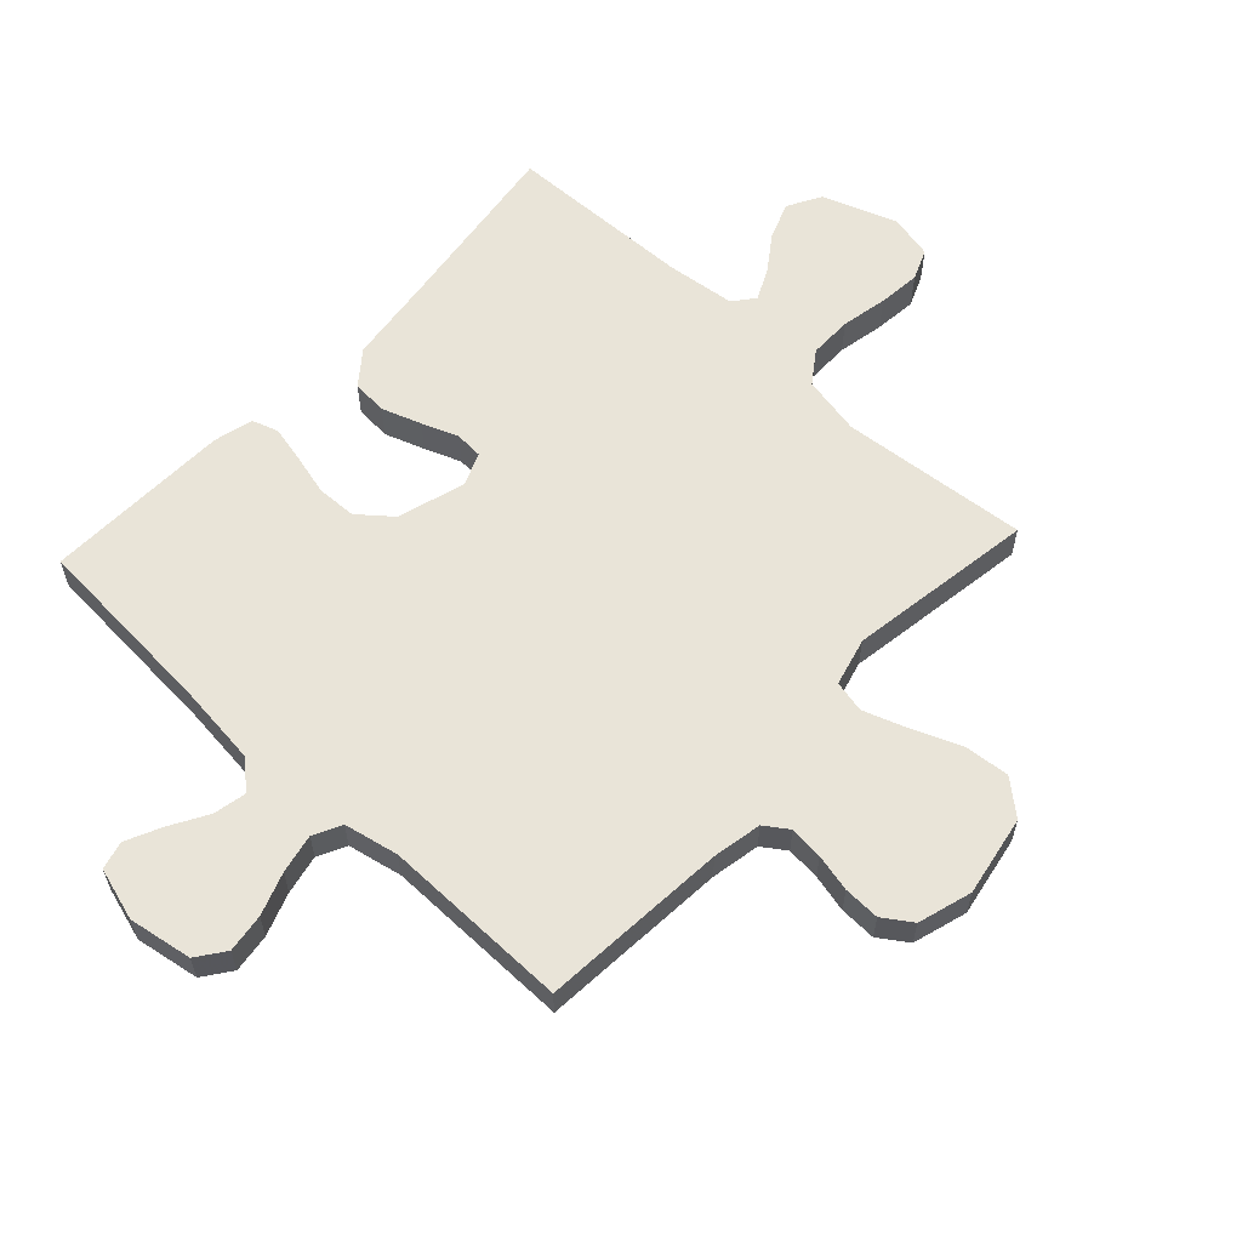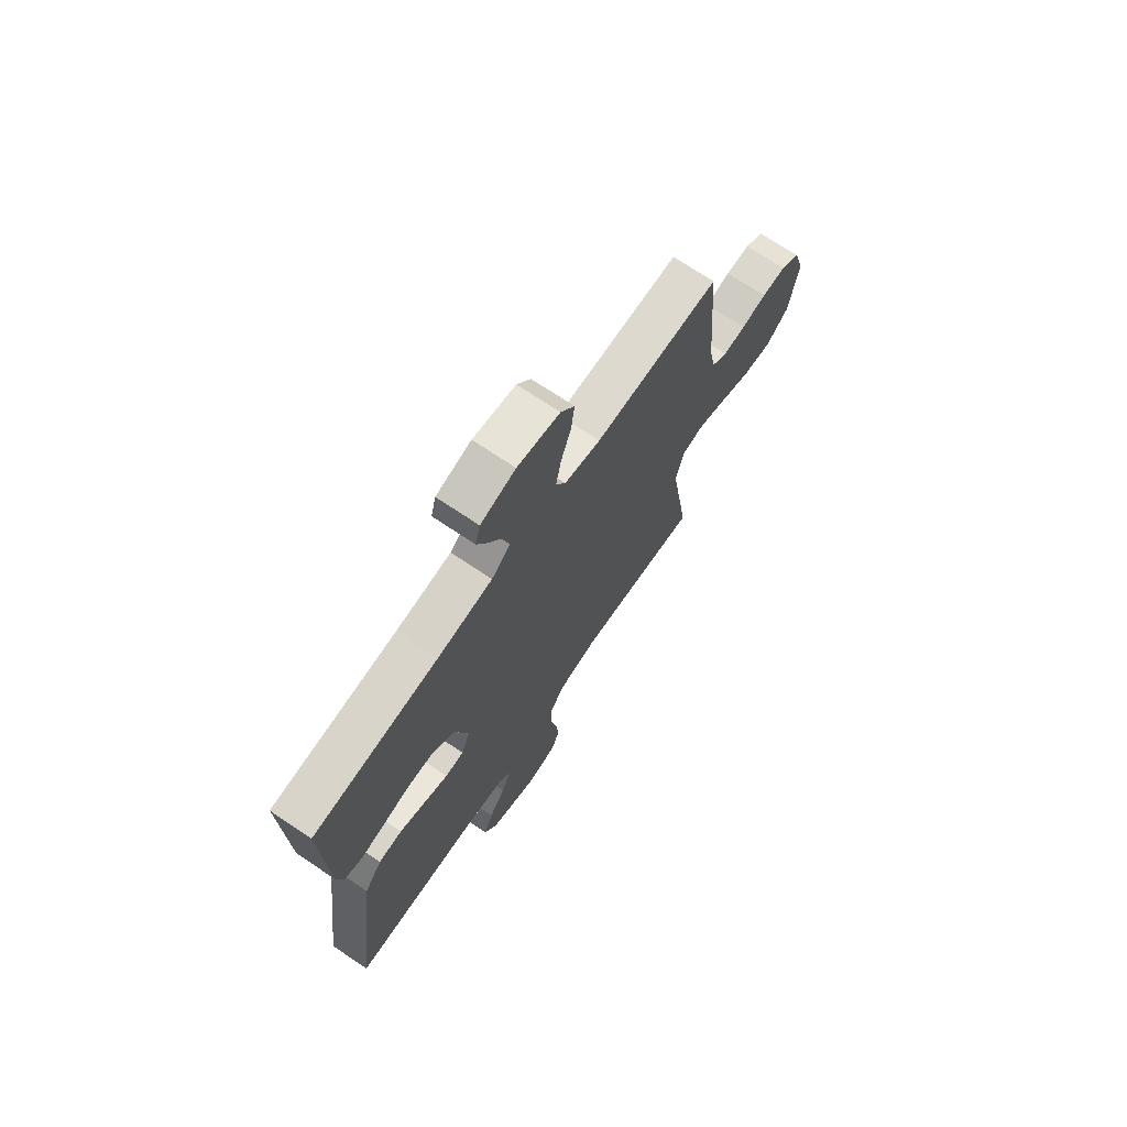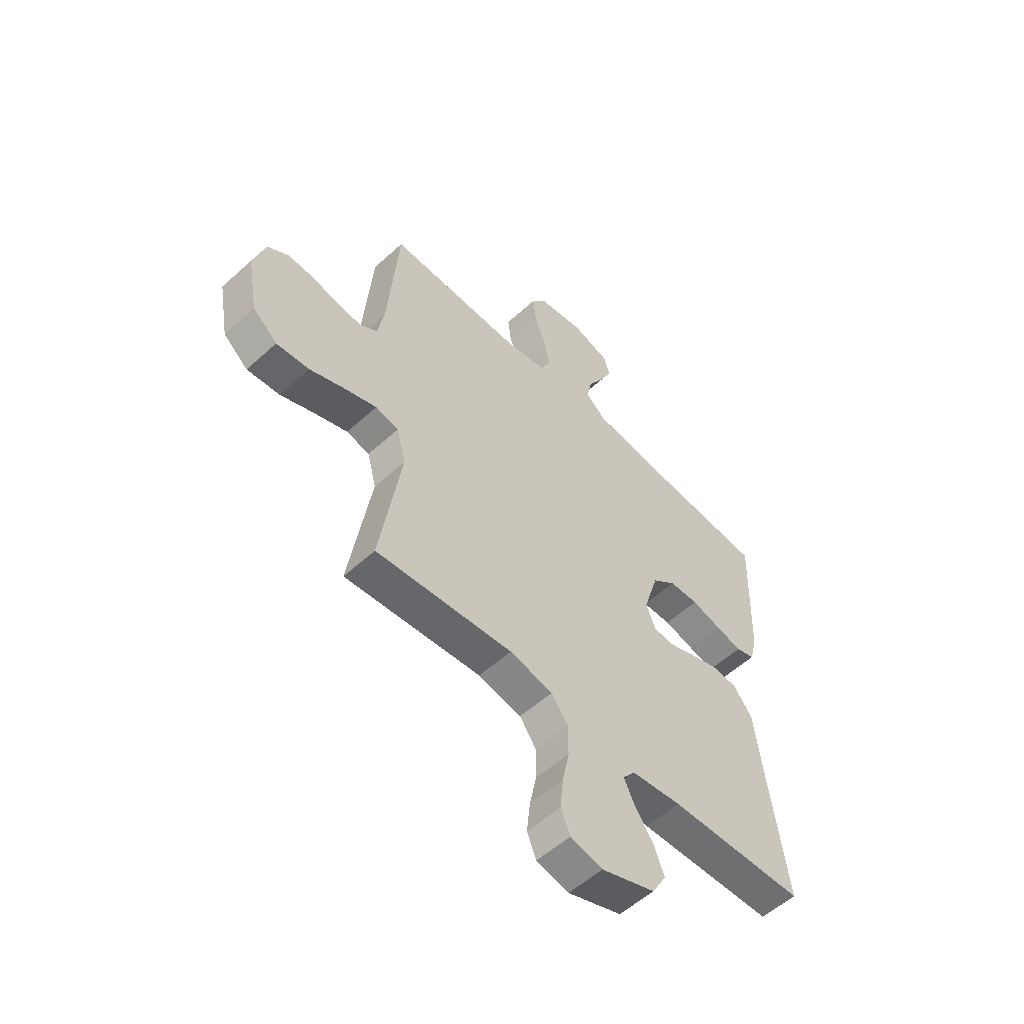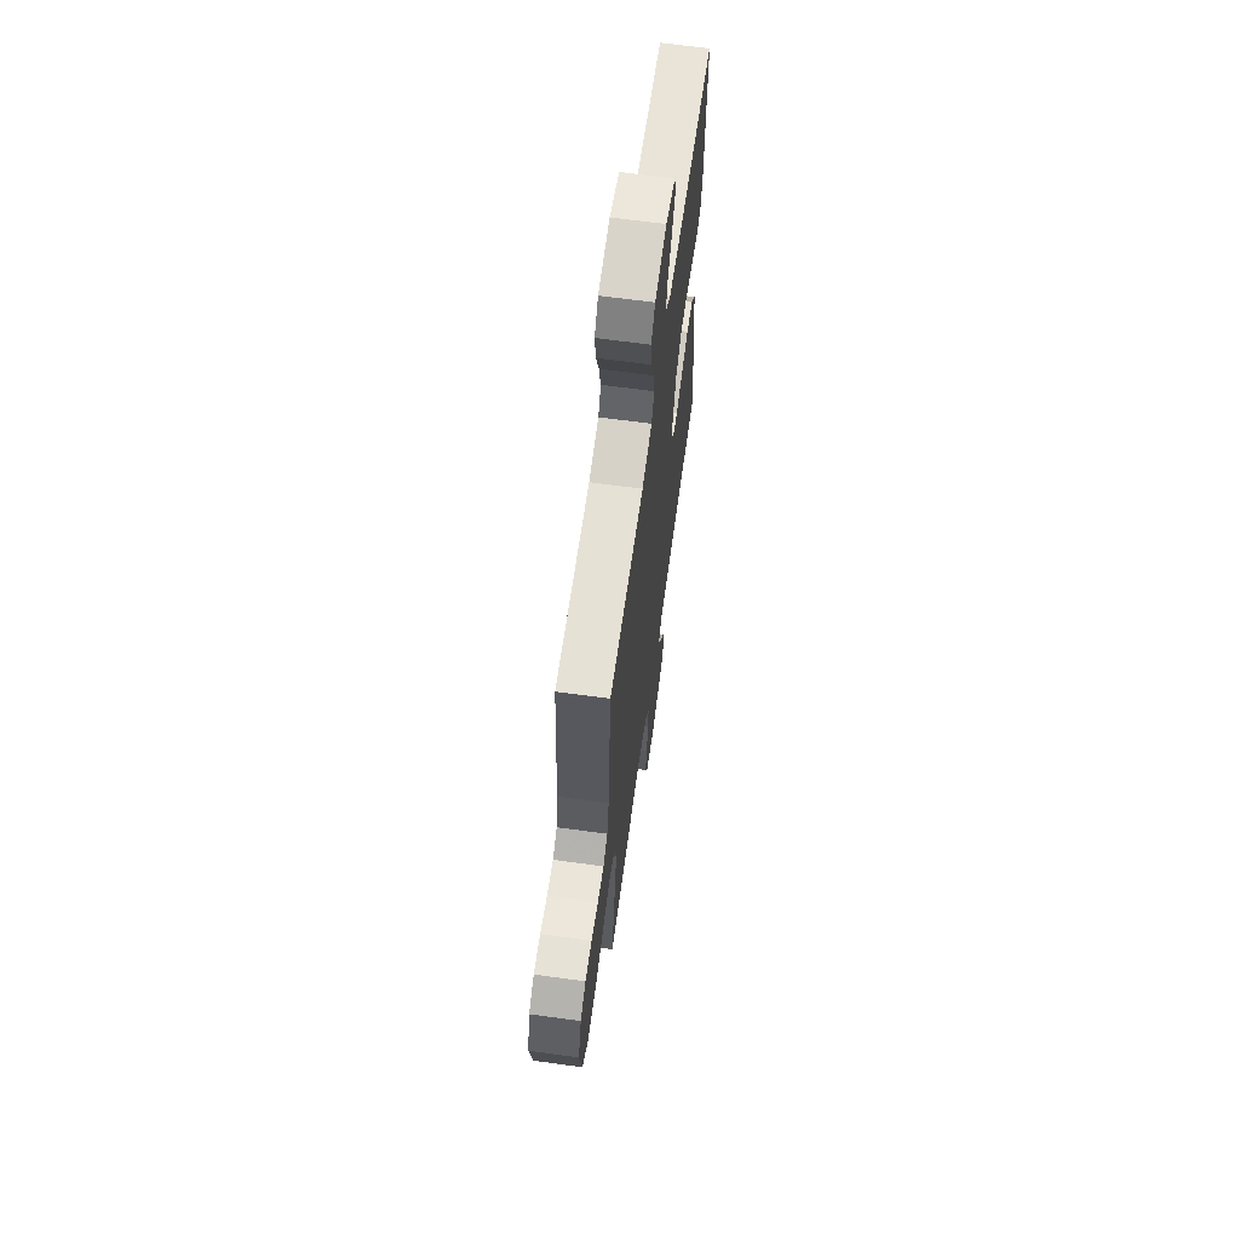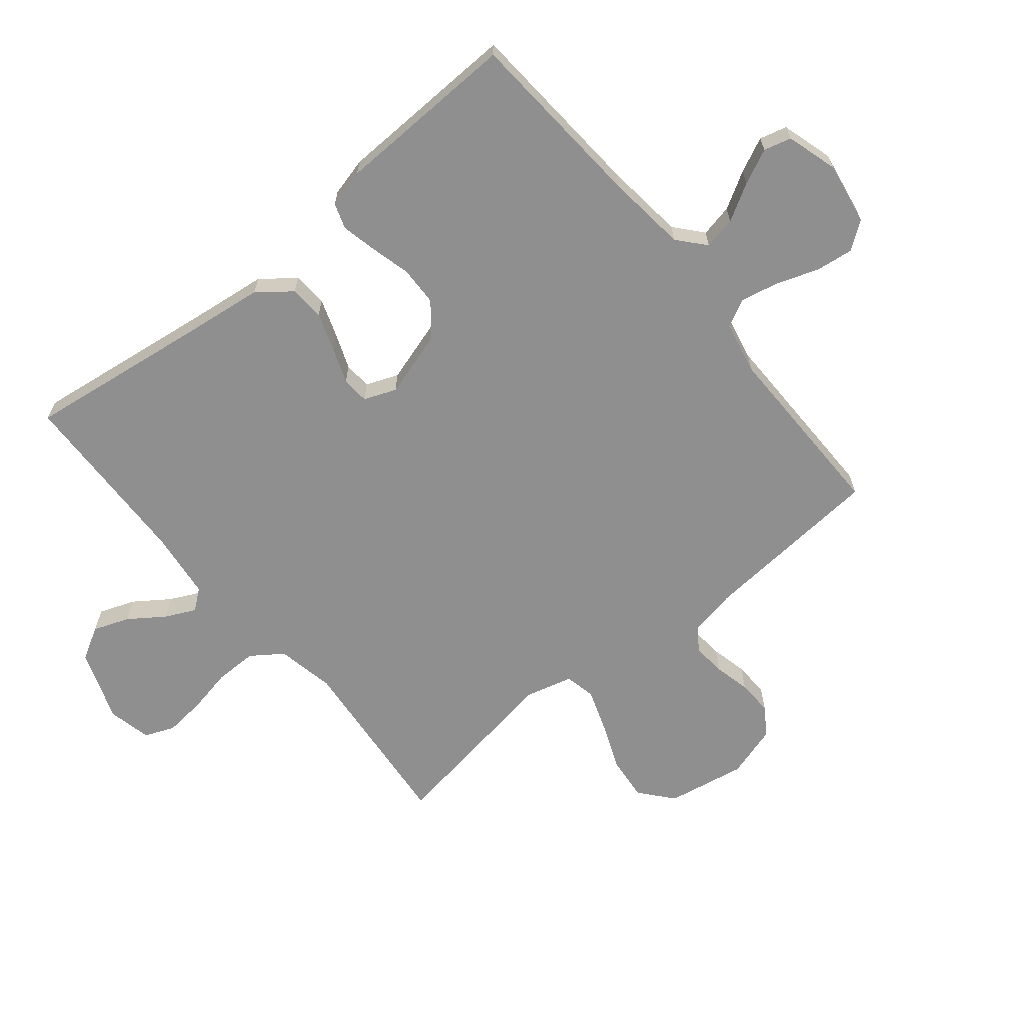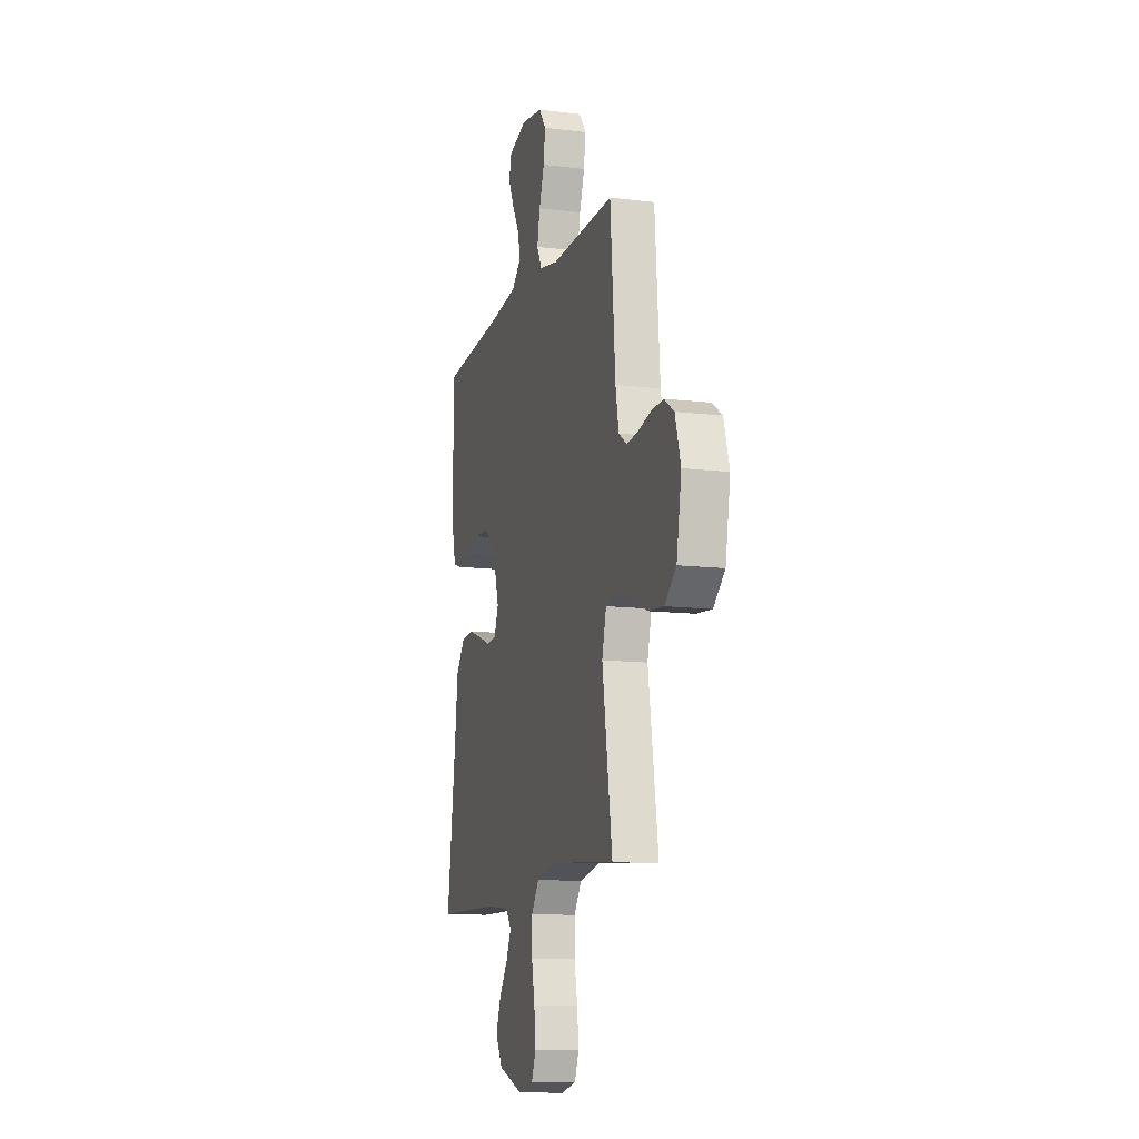
<metadata>
{"format":"obj","ext":"obj","renderer":"f3d","projection":"perspective","resolution":1024,"background":"white","views":[{"elev":60.4,"azim":42.8,"up":"+Y"},{"elev":70.9,"azim":-56.0,"up":"+Z"},{"elev":-55.6,"azim":133.7,"up":"+Z"},{"elev":65.1,"azim":97.9,"up":"+Z"},{"elev":-65.4,"azim":-50.7,"up":"+Y"},{"elev":-12.1,"azim":73.8,"up":"+Z"}]}
</metadata>
<code>
v 0.5 0.07 0.5
v 0.524 0.07 0.2
v 0.539 0.07 0.122
v 0.577 0.07 0.096
v 0.631 0.07 0.101
v 0.691 0.07 0.115
v 0.749 0.07 0.117
v 0.795 0.07 0.086
v 0.821 0.07 0
v 0.798 0.07 -0.129
v 0.744 0.07 -0.175
v 0.672 0.07 -0.168
v 0.595 0.07 -0.137
v 0.524 0.07 -0.112
v 0.473 0.07 -0.123
v 0.453 0.07 -0.2
v 0.5 0.07 -0.5
v 0.2 0.07 -0.472
v 0.105 0.07 -0.491
v 0.069 0.07 -0.542
v 0.069 0.07 -0.611
v 0.084 0.07 -0.685
v 0.091 0.07 -0.753
v 0.071 0.07 -0.802
v 0 0.07 -0.818
v -0.118 0.07 -0.776
v -0.149 0.07 -0.722
v -0.127 0.07 -0.663
v -0.087 0.07 -0.606
v -0.063 0.07 -0.556
v -0.09 0.07 -0.522
v -0.2 0.07 -0.509
v -0.5 0.07 -0.5
v -0.46 0.07 -0.2
v -0.444 0.07 -0.07
v -0.402 0.07 -0.016
v -0.345 0.07 -0.012
v -0.282 0.07 -0.034
v -0.224 0.07 -0.056
v -0.179 0.07 -0.053
v -0.158 0.07 0
v -0.191 0.07 0.108
v -0.244 0.07 0.151
v -0.308 0.07 0.153
v -0.374 0.07 0.136
v -0.432 0.07 0.123
v -0.474 0.07 0.137
v -0.49 0.07 0.2
v -0.5 0.07 0.5
v -0.2 0.07 0.521
v -0.068 0.07 0.536
v -0.023 0.07 0.575
v -0.034 0.07 0.628
v -0.069 0.07 0.688
v -0.096 0.07 0.745
v -0.084 0.07 0.79
v 0 0.07 0.815
v 0.102 0.07 0.798
v 0.135 0.07 0.753
v 0.127 0.07 0.691
v 0.103 0.07 0.623
v 0.09 0.07 0.56
v 0.113 0.07 0.515
v 0.2 0.07 0.497
v 0.5 0 0.5
v 0.524 0 0.2
v 0.539 0 0.122
v 0.577 0 0.096
v 0.631 0 0.101
v 0.691 0 0.115
v 0.749 0 0.117
v 0.795 0 0.086
v 0.821 0 0
v 0.798 0 -0.129
v 0.744 0 -0.175
v 0.672 0 -0.168
v 0.595 0 -0.137
v 0.524 0 -0.112
v 0.473 0 -0.123
v 0.453 0 -0.2
v 0.5 0 -0.5
v 0.2 0 -0.472
v 0.105 0 -0.491
v 0.069 0 -0.542
v 0.069 0 -0.611
v 0.084 0 -0.685
v 0.091 0 -0.753
v 0.071 0 -0.802
v 0 0 -0.818
v -0.118 0 -0.776
v -0.149 0 -0.722
v -0.127 0 -0.663
v -0.087 0 -0.606
v -0.063 0 -0.556
v -0.09 0 -0.522
v -0.2 0 -0.509
v -0.5 0 -0.5
v -0.46 0 -0.2
v -0.444 0 -0.07
v -0.402 0 -0.016
v -0.345 0 -0.012
v -0.282 0 -0.034
v -0.224 0 -0.056
v -0.179 0 -0.053
v -0.158 0 0
v -0.191 0 0.108
v -0.244 0 0.151
v -0.308 0 0.153
v -0.374 0 0.136
v -0.432 0 0.123
v -0.474 0 0.137
v -0.49 0 0.2
v -0.5 0 0.5
v -0.2 0 0.521
v -0.068 0 0.536
v -0.023 0 0.575
v -0.034 0 0.628
v -0.069 0 0.688
v -0.096 0 0.745
v -0.084 0 0.79
v 0 0 0.815
v 0.102 0 0.798
v 0.135 0 0.753
v 0.127 0 0.691
v 0.103 0 0.623
v 0.09 0 0.56
v 0.113 0 0.515
v 0.2 0 0.497
f 59 60 61
f 58 59 61
f 57 58 61
f 56 57 61
f 55 56 61
f 54 55 61
f 53 54 61
f 52 53 61 62
f 51 52 62 63
f 48 49 50
f 47 48 50
f 46 47 50
f 45 46 50
f 44 45 50
f 51 63 64
f 50 51 64
f 44 50 64
f 43 44 64
f 37 38 39
f 36 37 39
f 35 36 39
f 34 35 39
f 34 39 40
f 33 34 40
f 32 33 40
f 31 32 40 41
f 27 28 29
f 26 27 29
f 25 26 29
f 24 25 29
f 23 24 29
f 22 23 29
f 21 22 29
f 20 21 29 30
f 30 31 41
f 20 30 41
f 19 20 41
f 16 17 18
f 19 41 42
f 18 19 42
f 16 18 42
f 15 16 42
f 11 12 13
f 10 11 13
f 9 10 13
f 8 9 13
f 7 8 13
f 6 7 13
f 5 6 13
f 4 5 13 14
f 64 1 2
f 43 64 2
f 42 43 2
f 15 42 2
f 14 15 2
f 14 2 3
f 3 4 14
f 125 124 123
f 125 123 122
f 125 122 121
f 125 121 120
f 125 120 119
f 125 119 118
f 125 118 117
f 126 125 117 116
f 127 126 116 115
f 114 113 112
f 114 112 111
f 114 111 110
f 114 110 109
f 114 109 108
f 128 127 115
f 128 115 114
f 128 114 108
f 128 108 107
f 103 102 101
f 103 101 100
f 103 100 99
f 103 99 98
f 104 103 98
f 104 98 97
f 104 97 96
f 105 104 96 95
f 93 92 91
f 93 91 90
f 93 90 89
f 93 89 88
f 93 88 87
f 93 87 86
f 93 86 85
f 94 93 85 84
f 105 95 94
f 105 94 84
f 105 84 83
f 82 81 80
f 106 105 83
f 106 83 82
f 106 82 80
f 106 80 79
f 77 76 75
f 77 75 74
f 77 74 73
f 77 73 72
f 77 72 71
f 77 71 70
f 77 70 69
f 78 77 69 68
f 66 65 128
f 66 128 107
f 66 107 106
f 66 106 79
f 66 79 78
f 67 66 78
f 78 68 67
f 1 65 66 2
f 2 66 67 3
f 3 67 68 4
f 4 68 69 5
f 5 69 70 6
f 6 70 71 7
f 7 71 72 8
f 8 72 73 9
f 9 73 74 10
f 10 74 75 11
f 11 75 76 12
f 12 76 77 13
f 13 77 78 14
f 14 78 79 15
f 15 79 80 16
f 16 80 81 17
f 17 81 82 18
f 18 82 83 19
f 19 83 84 20
f 20 84 85 21
f 21 85 86 22
f 22 86 87 23
f 23 87 88 24
f 24 88 89 25
f 25 89 90 26
f 26 90 91 27
f 27 91 92 28
f 28 92 93 29
f 29 93 94 30
f 30 94 95 31
f 31 95 96 32
f 32 96 97 33
f 33 97 98 34
f 34 98 99 35
f 35 99 100 36
f 36 100 101 37
f 37 101 102 38
f 38 102 103 39
f 39 103 104 40
f 40 104 105 41
f 41 105 106 42
f 42 106 107 43
f 43 107 108 44
f 44 108 109 45
f 45 109 110 46
f 46 110 111 47
f 47 111 112 48
f 48 112 113 49
f 49 113 114 50
f 50 114 115 51
f 51 115 116 52
f 52 116 117 53
f 53 117 118 54
f 54 118 119 55
f 55 119 120 56
f 56 120 121 57
f 57 121 122 58
f 58 122 123 59
f 59 123 124 60
f 60 124 125 61
f 61 125 126 62
f 62 126 127 63
f 63 127 128 64
f 64 128 65 1

</code>
